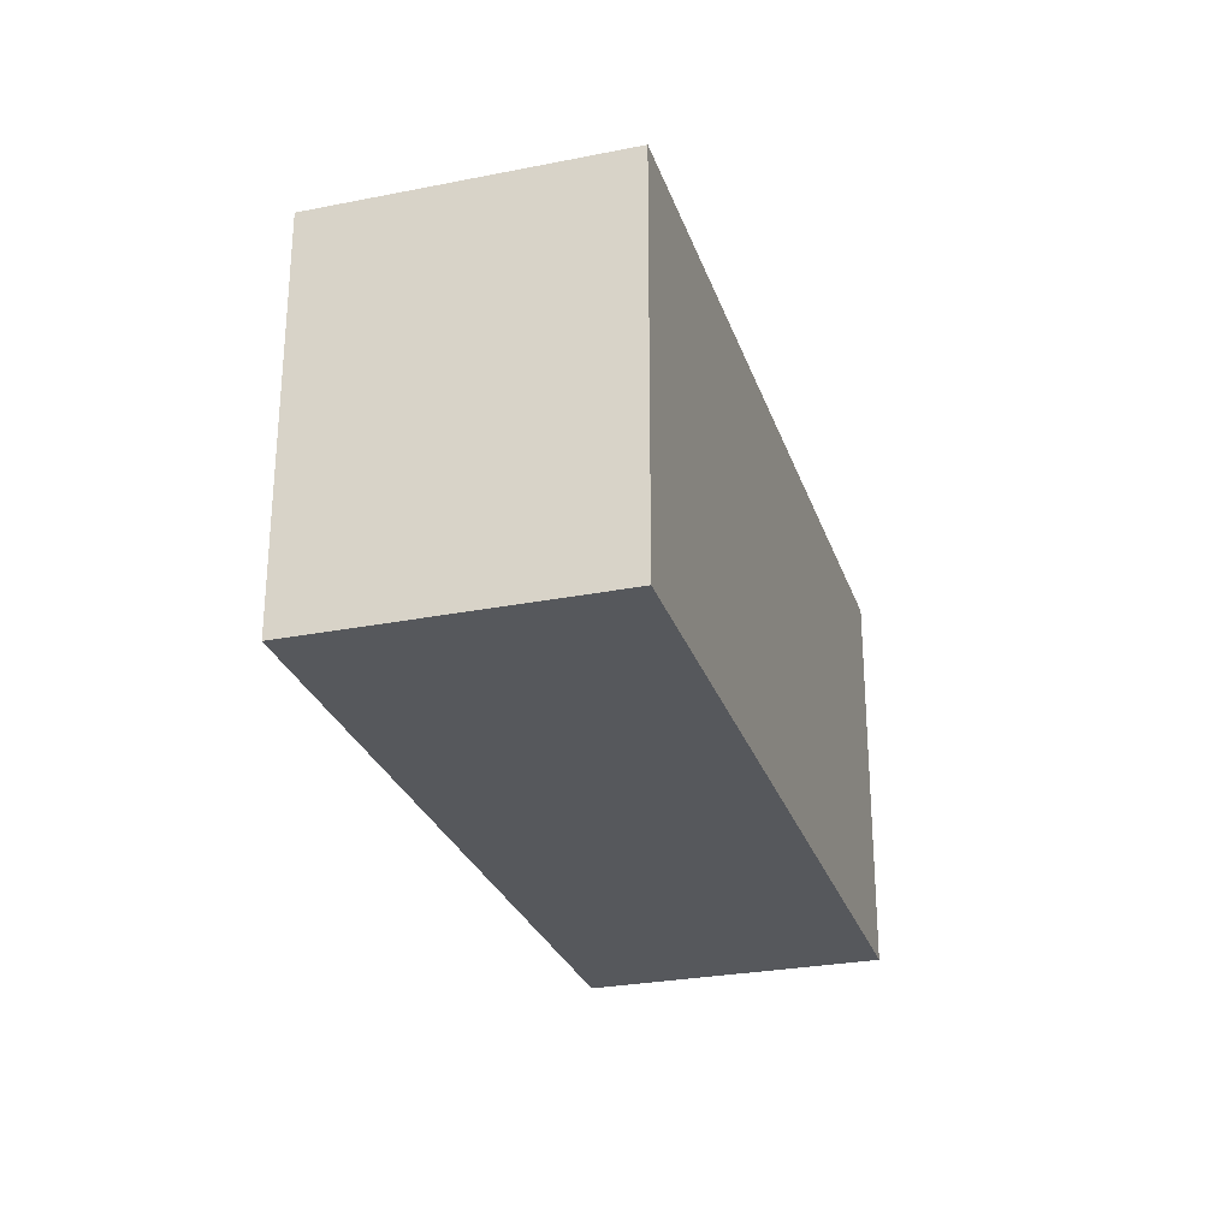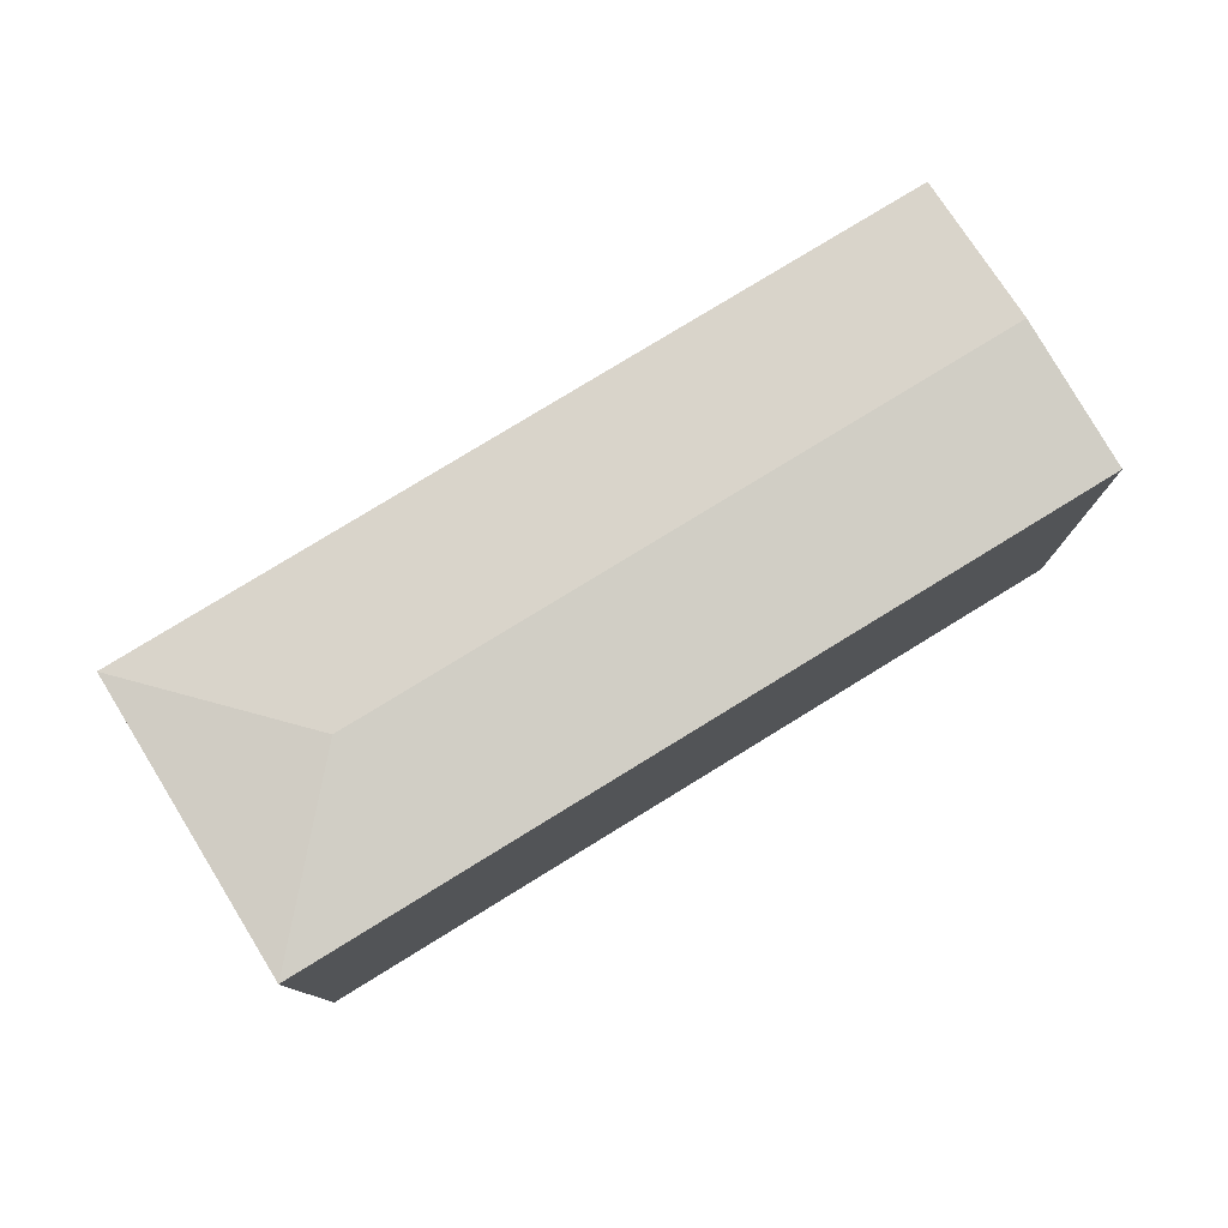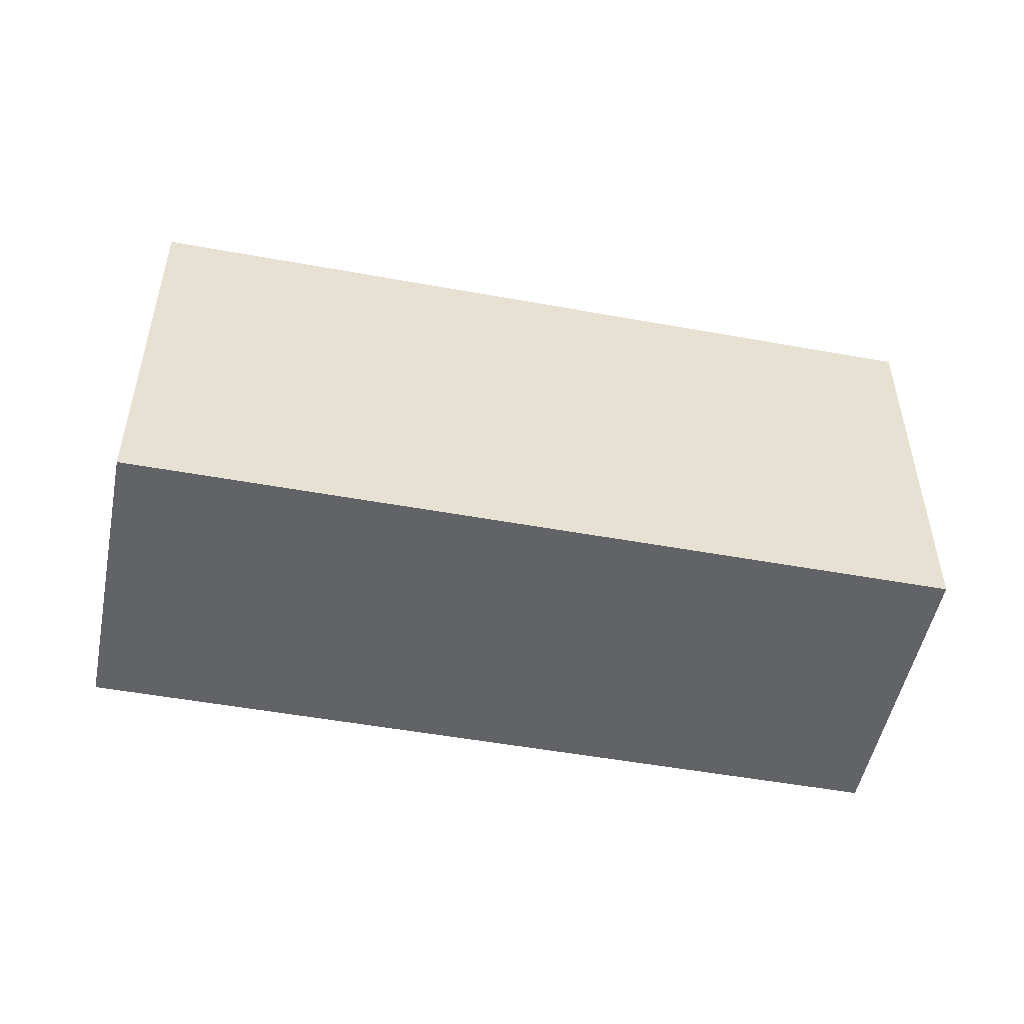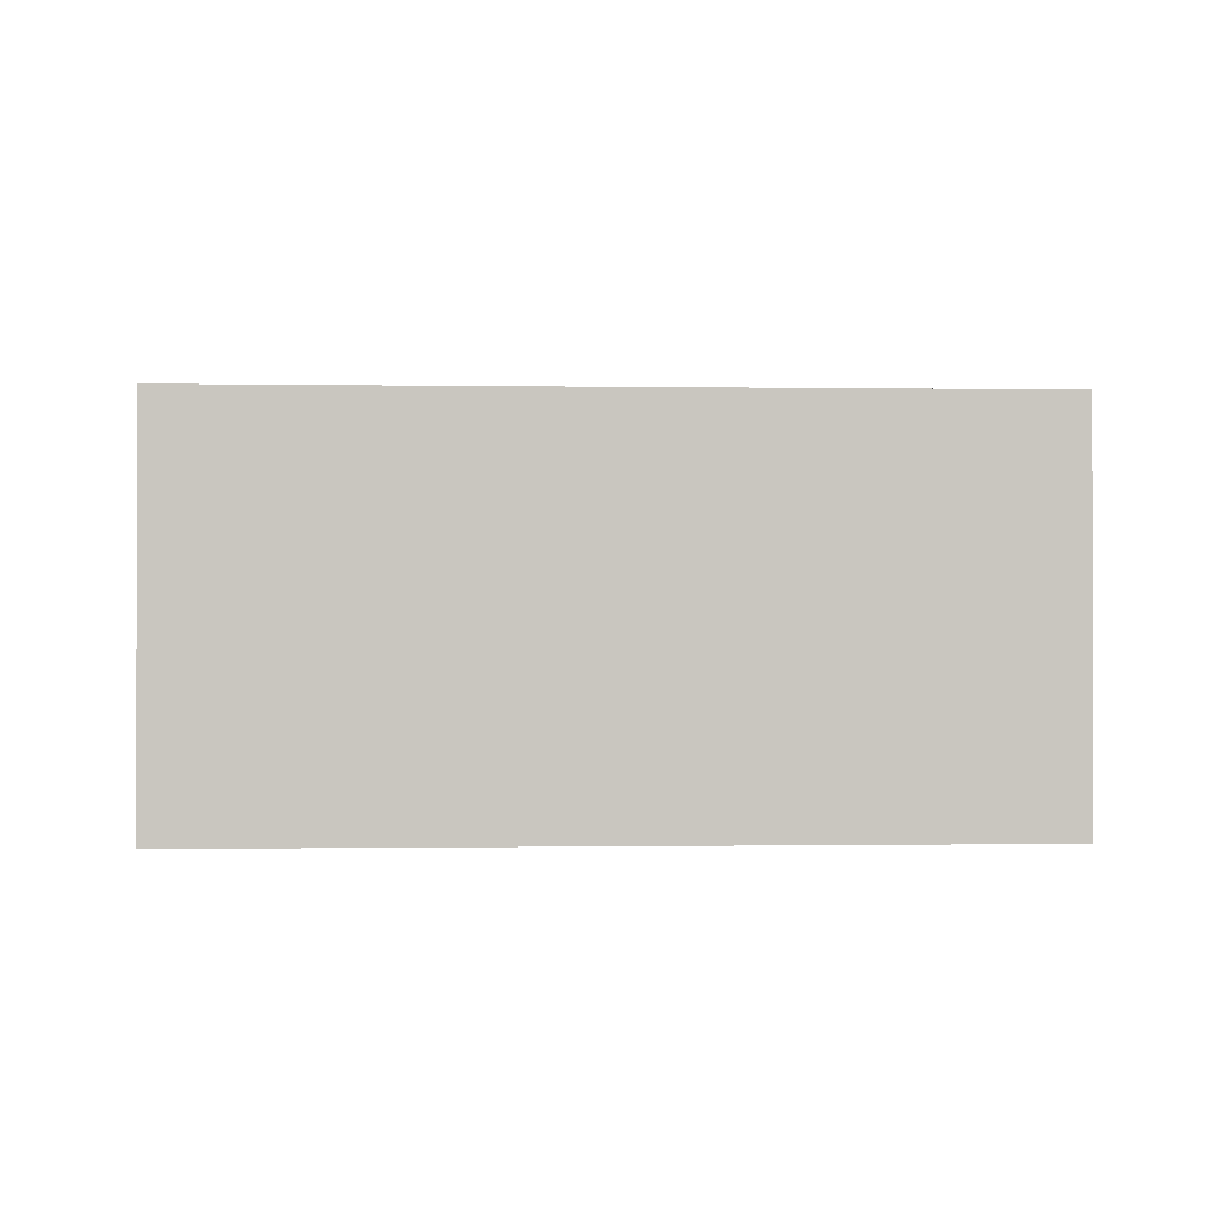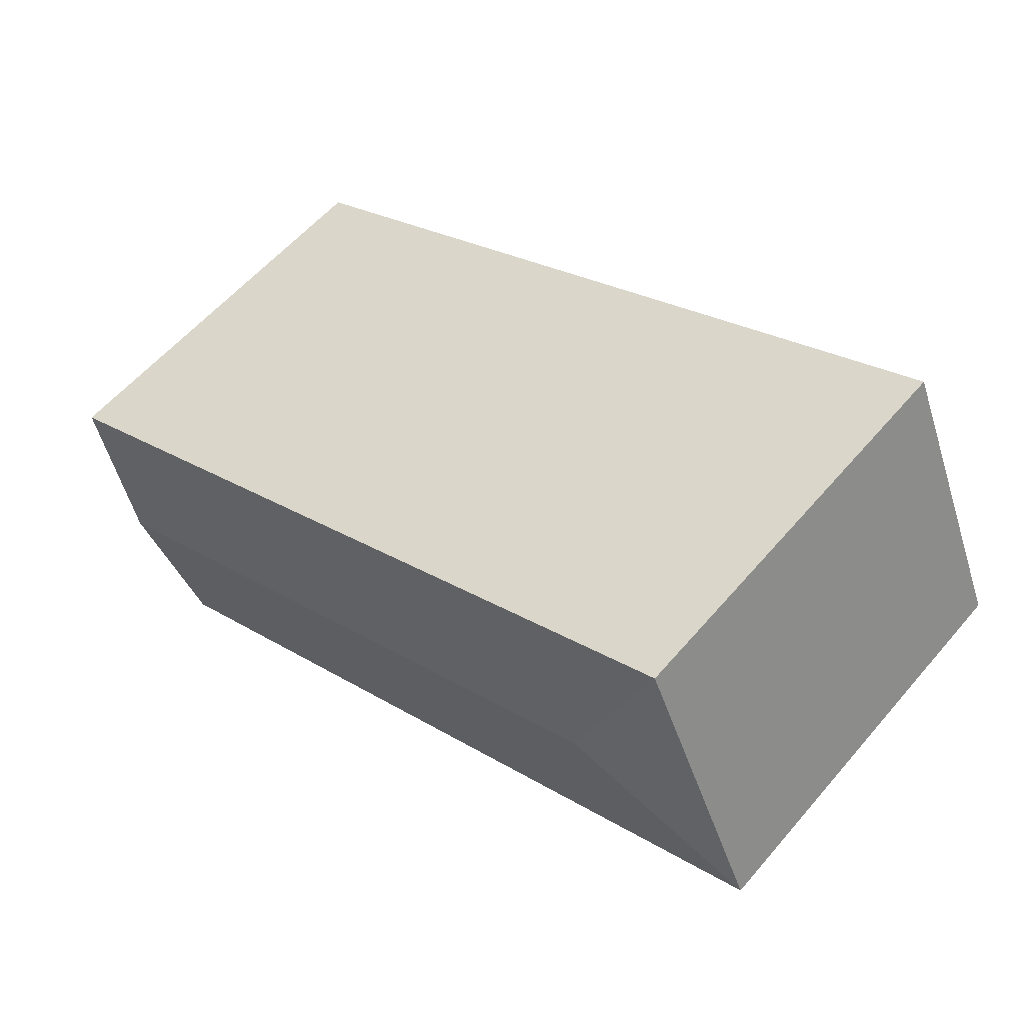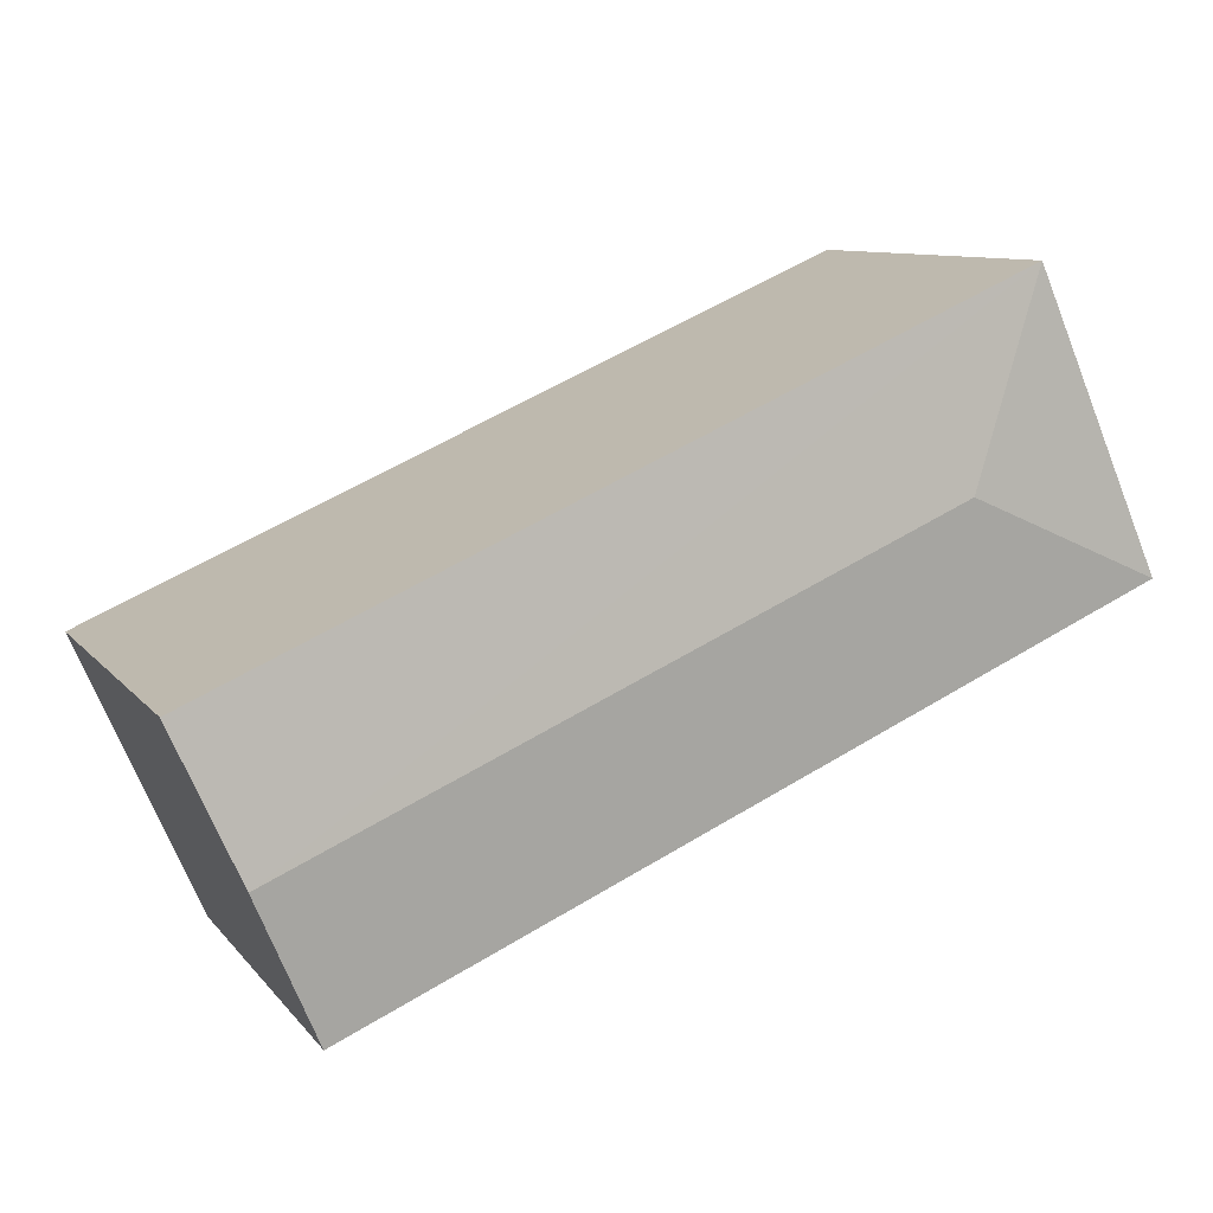
<metadata>
{"format":"obj","ext":"obj","renderer":"f3d","projection":"perspective","resolution":1024,"background":"white","views":[{"elev":-27.7,"azim":-49.5,"up":"+Y"},{"elev":78.7,"azim":-7.9,"up":"+Y"},{"elev":-50.8,"azim":12.4,"up":"+Y"},{"elev":-0.6,"azim":20.1,"up":"+Y"},{"elev":58.4,"azim":-139.8,"up":"+Z"},{"elev":9.5,"azim":157.9,"up":"+Z"}]}
</metadata>
<code>
v  19.77 10.36 -8.656
v  4.966 10.75 2.146
v  21.36 10.75 -5.033
v  9.434 10.36 -4.131
v  8.416 10.36 -3.686
v  7.304 10.36 -3.199
v  0 10.36 6.344e-16
v  3.174 10.36 7.251
v  22.95 10.36 -1.41
v  19.77 5.3e-16 -8.656
v  9.434 2.53e-16 -4.131
v  8.416 2.257e-16 -3.686
v  7.304 1.959e-16 -3.199
v  0 0 0
v  3.174 -4.44e-16 7.251
v  22.95 8.634e-17 -1.41
v  21.36 3.082e-16 -5.033
g defaultobject
f 1 2 3
f 2 1 4
f 2 4 5
f 2 5 6
f 2 6 7
f 3 8 9
f 8 3 2
f 7 8 2
f 10 4 1
f 4 10 11
f 4 11 5
f 5 11 6
f 6 11 7
f 7 11 12
f 7 12 13
f 7 13 14
f 7 15 8
f 15 7 14
f 15 9 8
f 9 15 16
f 16 3 9
f 3 16 1
f 1 16 10
f 10 16 17
f 14 16 15
f 16 14 13
f 16 13 12
f 16 12 11
f 16 11 10
f 16 10 17

</code>
